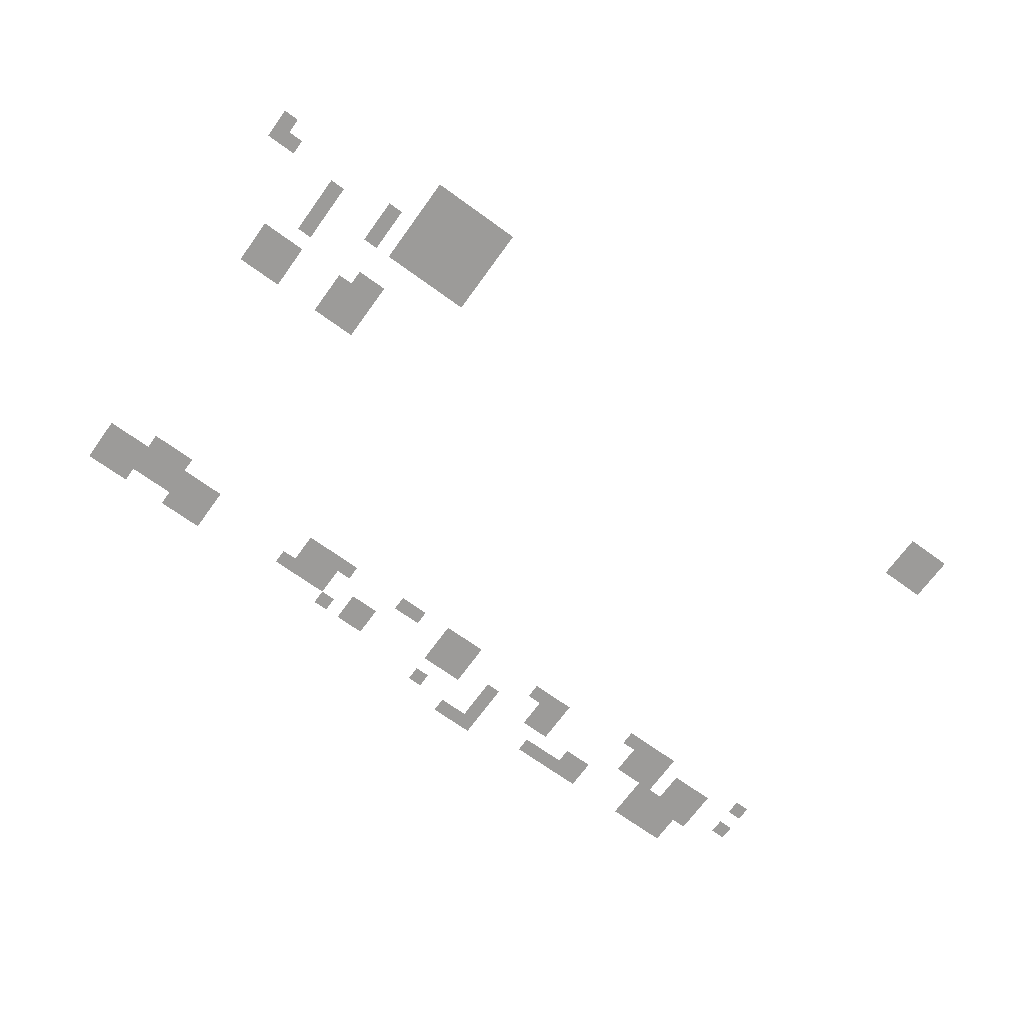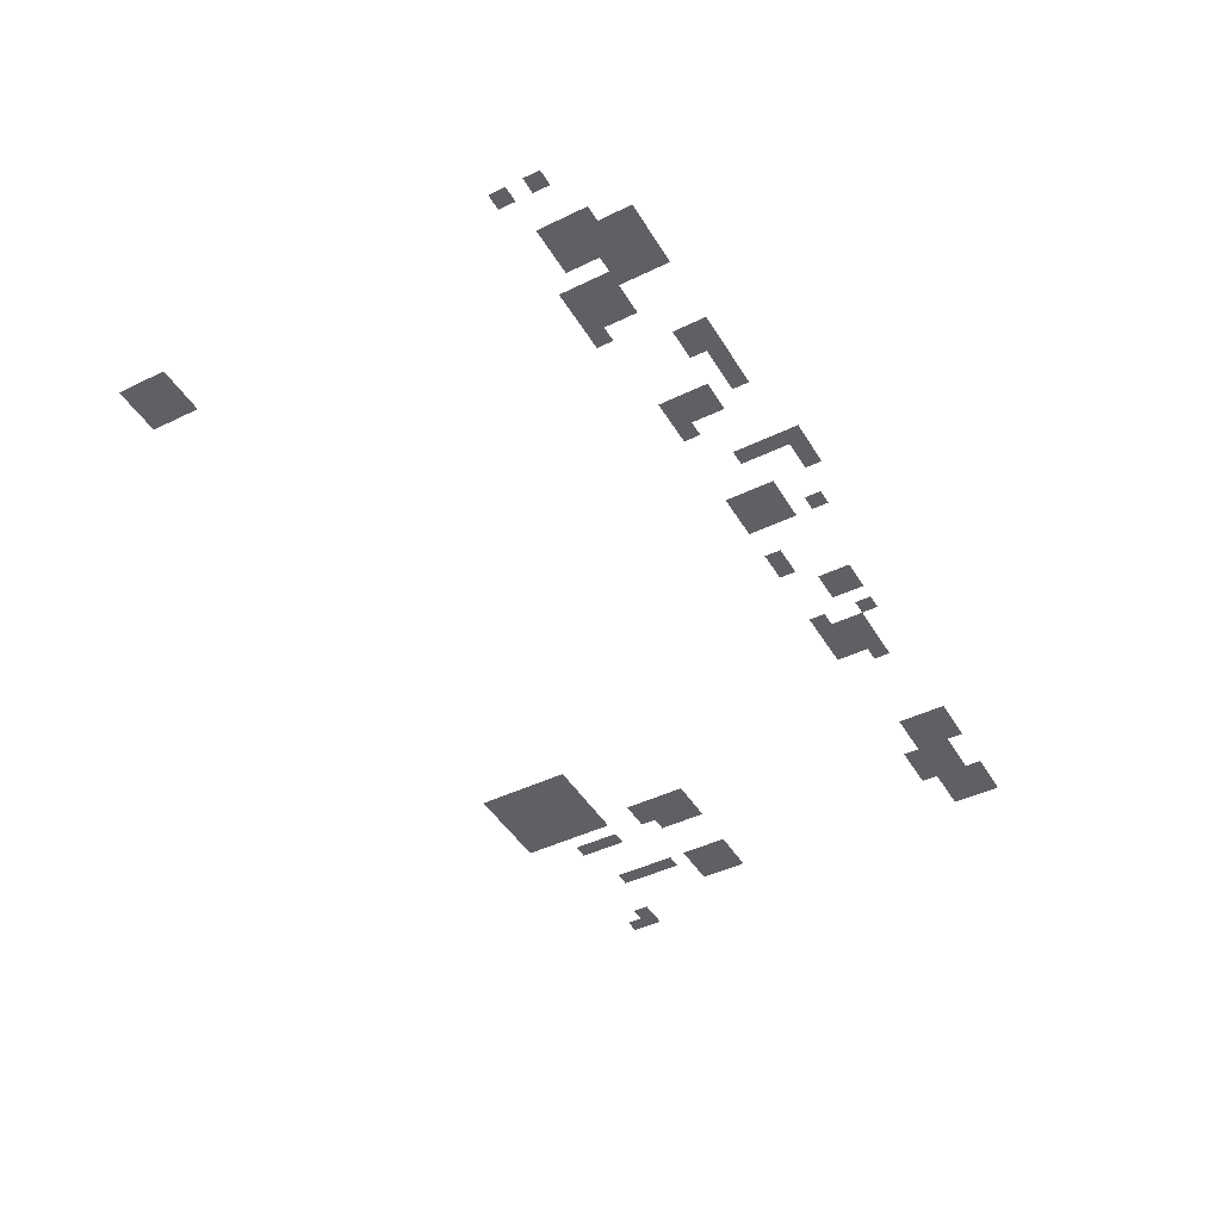
<metadata>
{"format":"obj","ext":"obj","renderer":"f3d","projection":"perspective","resolution":1024,"background":"white","views":[{"elev":-69.7,"azim":-35.9,"up":"+Z"},{"elev":-45.0,"azim":119.3,"up":"+Z"}]}
</metadata>
<code>
v -21 -3 0
v -22 -3 0
v -22 -2 0
v -21 -2 0
v -22 -3 0
v -23 -3 0
v -23 -2 0
v -22 -2 0
v -23 -3 0
v -24 -3 0
v -24 -2 0
v -23 -2 0
v -4 -4 0
v -5 -4 0
v -5 -3 0
v -4 -3 0
v -5 -4 0
v -6 -4 0
v -6 -3 0
v -5 -3 0
v -6 -4 0
v -7 -4 0
v -7 -3 0
v -6 -3 0
v -7 -4 0
v -8 -4 0
v -8 -3 0
v -7 -3 0
v -12 -4 0
v -13 -4 0
v -13 -3 0
v -12 -3 0
v -13 -4 0
v -14 -4 0
v -14 -3 0
v -13 -3 0
v -14 -4 0
v -15 -4 0
v -15 -3 0
v -14 -3 0
v -15 -4 0
v -16 -4 0
v -16 -3 0
v -15 -3 0
v -16 -4 0
v -17 -4 0
v -17 -3 0
v -16 -3 0
v -21 -4 0
v -22 -4 0
v -22 -3 0
v -21 -3 0
v -26 -4 0
v -27 -4 0
v -27 -3 0
v -26 -3 0
v -4 -5 0
v -5 -5 0
v -5 -4 0
v -4 -4 0
v -5 -5 0
v -6 -5 0
v -6 -4 0
v -5 -4 0
v -6 -5 0
v -7 -5 0
v -7 -4 0
v -6 -4 0
v -7 -5 0
v -8 -5 0
v -8 -4 0
v -7 -4 0
v -12 -5 0
v -13 -5 0
v -13 -4 0
v -12 -4 0
v -13 -5 0
v -14 -5 0
v -14 -4 0
v -13 -4 0
v -21 -5 0
v -22 -5 0
v -22 -4 0
v -21 -4 0
v -32 -5 0
v -33 -5 0
v -33 -4 0
v -32 -4 0
v -33 -5 0
v -34 -5 0
v -34 -4 0
v -33 -4 0
v -35 -5 0
v -36 -5 0
v -36 -4 0
v -35 -4 0
v -46 -5 0
v -47 -5 0
v -47 -4 0
v -46 -4 0
v -47 -5 0
v -48 -5 0
v -48 -4 0
v -47 -4 0
v -48 -5 0
v -49 -5 0
v -49 -4 0
v -48 -4 0
v -52 -5 0
v -53 -5 0
v -53 -4 0
v -52 -4 0
v -53 -5 0
v -54 -5 0
v -54 -4 0
v -53 -4 0
v -54 -5 0
v -55 -5 0
v -55 -4 0
v -54 -4 0
v -3 -6 0
v -4 -6 0
v -4 -5 0
v -3 -5 0
v -4 -6 0
v -5 -6 0
v -5 -5 0
v -4 -5 0
v -5 -6 0
v -6 -6 0
v -6 -5 0
v -5 -5 0
v -6 -6 0
v -7 -6 0
v -7 -5 0
v -6 -5 0
v -7 -6 0
v -8 -6 0
v -8 -5 0
v -7 -5 0
v -16 -6 0
v -17 -6 0
v -17 -5 0
v -16 -5 0
v -17 -6 0
v -18 -6 0
v -18 -5 0
v -17 -5 0
v -21 -6 0
v -22 -6 0
v -22 -5 0
v -21 -5 0
v -24 -6 0
v -25 -6 0
v -25 -5 0
v -24 -5 0
v -25 -6 0
v -26 -6 0
v -26 -5 0
v -25 -5 0
v -26 -6 0
v -27 -6 0
v -27 -5 0
v -26 -5 0
v -32 -6 0
v -33 -6 0
v -33 -5 0
v -32 -5 0
v -33 -6 0
v -34 -6 0
v -34 -5 0
v -33 -5 0
v -36 -6 0
v -37 -6 0
v -37 -5 0
v -36 -5 0
v -37 -6 0
v -38 -6 0
v -38 -5 0
v -37 -5 0
v -38 -6 0
v -39 -6 0
v -39 -5 0
v -38 -5 0
v -39 -6 0
v -40 -6 0
v -40 -5 0
v -39 -5 0
v -46 -6 0
v -47 -6 0
v -47 -5 0
v -46 -5 0
v -47 -6 0
v -48 -6 0
v -48 -5 0
v -47 -5 0
v -48 -6 0
v -49 -6 0
v -49 -5 0
v -48 -5 0
v -49 -6 0
v -50 -6 0
v -50 -5 0
v -49 -5 0
v -50 -6 0
v -51 -6 0
v -51 -5 0
v -50 -5 0
v -51 -6 0
v -52 -6 0
v -52 -5 0
v -51 -5 0
v -52 -6 0
v -53 -6 0
v -53 -5 0
v -52 -5 0
v -53 -6 0
v -54 -6 0
v -54 -5 0
v -53 -5 0
v -54 -6 0
v -55 -6 0
v -55 -5 0
v -54 -5 0
v 0 -7 0
v -1 -7 0
v -1 -6 0
v 0 -6 0
v -3 -7 0
v -4 -7 0
v -4 -6 0
v -3 -6 0
v -4 -7 0
v -5 -7 0
v -5 -6 0
v -4 -6 0
v -5 -7 0
v -6 -7 0
v -6 -6 0
v -5 -6 0
v -7 -7 0
v -8 -7 0
v -8 -6 0
v -7 -6 0
v -8 -7 0
v -9 -7 0
v -9 -6 0
v -8 -6 0
v -9 -7 0
v -10 -7 0
v -10 -6 0
v -9 -6 0
v -16 -7 0
v -17 -7 0
v -17 -6 0
v -16 -6 0
v -17 -7 0
v -18 -7 0
v -18 -6 0
v -17 -6 0
v -24 -7 0
v -25 -7 0
v -25 -6 0
v -24 -6 0
v -25 -7 0
v -26 -7 0
v -26 -6 0
v -25 -6 0
v -26 -7 0
v -27 -7 0
v -27 -6 0
v -26 -6 0
v -36 -7 0
v -37 -7 0
v -37 -6 0
v -36 -6 0
v -37 -7 0
v -38 -7 0
v -38 -6 0
v -37 -6 0
v -38 -7 0
v -39 -7 0
v -39 -6 0
v -38 -6 0
v -46 -7 0
v -47 -7 0
v -47 -6 0
v -46 -6 0
v -47 -7 0
v -48 -7 0
v -48 -6 0
v -47 -6 0
v -48 -7 0
v -49 -7 0
v -49 -6 0
v -48 -6 0
v -49 -7 0
v -50 -7 0
v -50 -6 0
v -49 -6 0
v -50 -7 0
v -51 -7 0
v -51 -6 0
v -50 -6 0
v -51 -7 0
v -52 -7 0
v -52 -6 0
v -51 -6 0
v -52 -7 0
v -53 -7 0
v -53 -6 0
v -52 -6 0
v -53 -7 0
v -54 -7 0
v -54 -6 0
v -53 -6 0
v -54 -7 0
v -55 -7 0
v -55 -6 0
v -54 -6 0
v -3 -8 0
v -4 -8 0
v -4 -7 0
v -3 -7 0
v -4 -8 0
v -5 -8 0
v -5 -7 0
v -4 -7 0
v -5 -8 0
v -6 -8 0
v -6 -7 0
v -5 -7 0
v -7 -8 0
v -8 -8 0
v -8 -7 0
v -7 -7 0
v -8 -8 0
v -9 -8 0
v -9 -7 0
v -8 -7 0
v -9 -8 0
v -10 -8 0
v -10 -7 0
v -9 -7 0
v -16 -8 0
v -17 -8 0
v -17 -7 0
v -16 -7 0
v -17 -8 0
v -18 -8 0
v -18 -7 0
v -17 -7 0
v -18 -8 0
v -19 -8 0
v -19 -7 0
v -18 -7 0
v -24 -8 0
v -25 -8 0
v -25 -7 0
v -24 -7 0
v -25 -8 0
v -26 -8 0
v -26 -7 0
v -25 -7 0
v -26 -8 0
v -27 -8 0
v -27 -7 0
v -26 -7 0
v -29 -8 0
v -30 -8 0
v -30 -7 0
v -29 -7 0
v -30 -8 0
v -31 -8 0
v -31 -7 0
v -30 -7 0
v -35 -8 0
v -36 -8 0
v -36 -7 0
v -35 -7 0
v -36 -8 0
v -37 -8 0
v -37 -7 0
v -36 -7 0
v -37 -8 0
v -38 -8 0
v -38 -7 0
v -37 -7 0
v -38 -8 0
v -39 -8 0
v -39 -7 0
v -38 -7 0
v -49 -8 0
v -50 -8 0
v -50 -7 0
v -49 -7 0
v -50 -8 0
v -51 -8 0
v -51 -7 0
v -50 -7 0
v -51 -8 0
v -52 -8 0
v -52 -7 0
v -51 -7 0
v 0 -9 0
v -1 -9 0
v -1 -8 0
v 0 -8 0
v -7 -9 0
v -8 -9 0
v -8 -8 0
v -7 -8 0
v -8 -9 0
v -9 -9 0
v -9 -8 0
v -8 -8 0
v -9 -9 0
v -10 -9 0
v -10 -8 0
v -9 -8 0
v -10 -9 0
v -11 -9 0
v -11 -8 0
v -10 -8 0
v -45 -23 0
v -46 -23 0
v -46 -22 0
v -45 -22 0
v -46 -23 0
v -47 -23 0
v -47 -22 0
v -46 -22 0
v -47 -23 0
v -48 -23 0
v -48 -22 0
v -47 -22 0
v -51 -23 0
v -52 -23 0
v -52 -22 0
v -51 -22 0
v -52 -23 0
v -53 -23 0
v -53 -22 0
v -52 -22 0
v -53 -23 0
v -54 -23 0
v -54 -22 0
v -53 -22 0
v -45 -24 0
v -46 -24 0
v -46 -23 0
v -45 -23 0
v -46 -24 0
v -47 -24 0
v -47 -23 0
v -46 -23 0
v -47 -24 0
v -48 -24 0
v -48 -23 0
v -47 -23 0
v -51 -24 0
v -52 -24 0
v -52 -23 0
v -51 -23 0
v -52 -24 0
v -53 -24 0
v -53 -23 0
v -52 -23 0
v -53 -24 0
v -54 -24 0
v -54 -23 0
v -53 -23 0
v -45 -25 0
v -46 -25 0
v -46 -24 0
v -45 -24 0
v -46 -25 0
v -47 -25 0
v -47 -24 0
v -46 -24 0
v -47 -25 0
v -48 -25 0
v -48 -24 0
v -47 -24 0
v -51 -25 0
v -52 -25 0
v -52 -24 0
v -51 -24 0
v -52 -25 0
v -53 -25 0
v -53 -24 0
v -52 -24 0
v -53 -25 0
v -54 -25 0
v -54 -24 0
v -53 -24 0
v -45 -26 0
v -46 -26 0
v -46 -25 0
v -45 -25 0
v -46 -26 0
v -47 -26 0
v -47 -25 0
v -46 -25 0
v -51 -27 0
v -52 -27 0
v -52 -26 0
v -51 -26 0
v -51 -28 0
v -52 -28 0
v -52 -27 0
v -51 -27 0
v -40 -29 0
v -41 -29 0
v -41 -28 0
v -40 -28 0
v -41 -29 0
v -42 -29 0
v -42 -28 0
v -41 -28 0
v -42 -29 0
v -43 -29 0
v -43 -28 0
v -42 -28 0
v -43 -29 0
v -44 -29 0
v -44 -28 0
v -43 -28 0
v -44 -29 0
v -45 -29 0
v -45 -28 0
v -44 -28 0
v -45 -29 0
v -46 -29 0
v -46 -28 0
v -45 -28 0
v -47 -29 0
v -48 -29 0
v -48 -28 0
v -47 -28 0
v -51 -29 0
v -52 -29 0
v -52 -28 0
v -51 -28 0
v -40 -30 0
v -41 -30 0
v -41 -29 0
v -40 -29 0
v -41 -30 0
v -42 -30 0
v -42 -29 0
v -41 -29 0
v -42 -30 0
v -43 -30 0
v -43 -29 0
v -42 -29 0
v -43 -30 0
v -44 -30 0
v -44 -29 0
v -43 -29 0
v -44 -30 0
v -45 -30 0
v -45 -29 0
v -44 -29 0
v -45 -30 0
v -46 -30 0
v -46 -29 0
v -45 -29 0
v -47 -30 0
v -48 -30 0
v -48 -29 0
v -47 -29 0
v -51 -30 0
v -52 -30 0
v -52 -29 0
v -51 -29 0
v -1 -31 0
v -2 -31 0
v -2 -30 0
v -1 -30 0
v -2 -31 0
v -3 -31 0
v -3 -30 0
v -2 -30 0
v -3 -31 0
v -4 -31 0
v -4 -30 0
v -3 -30 0
v -40 -31 0
v -41 -31 0
v -41 -30 0
v -40 -30 0
v -41 -31 0
v -42 -31 0
v -42 -30 0
v -41 -30 0
v -42 -31 0
v -43 -31 0
v -43 -30 0
v -42 -30 0
v -43 -31 0
v -44 -31 0
v -44 -30 0
v -43 -30 0
v -44 -31 0
v -45 -31 0
v -45 -30 0
v -44 -30 0
v -45 -31 0
v -46 -31 0
v -46 -30 0
v -45 -30 0
v -47 -31 0
v -48 -31 0
v -48 -30 0
v -47 -30 0
v -55 -31 0
v -56 -31 0
v -56 -30 0
v -55 -30 0
v -56 -31 0
v -57 -31 0
v -57 -30 0
v -56 -30 0
v -1 -32 0
v -2 -32 0
v -2 -31 0
v -1 -31 0
v -2 -32 0
v -3 -32 0
v -3 -31 0
v -2 -31 0
v -3 -32 0
v -4 -32 0
v -4 -31 0
v -3 -31 0
v -40 -32 0
v -41 -32 0
v -41 -31 0
v -40 -31 0
v -41 -32 0
v -42 -32 0
v -42 -31 0
v -41 -31 0
v -42 -32 0
v -43 -32 0
v -43 -31 0
v -42 -31 0
v -43 -32 0
v -44 -32 0
v -44 -31 0
v -43 -31 0
v -44 -32 0
v -45 -32 0
v -45 -31 0
v -44 -31 0
v -45 -32 0
v -46 -32 0
v -46 -31 0
v -45 -31 0
v -56 -32 0
v -57 -32 0
v -57 -31 0
v -56 -31 0
v -1 -33 0
v -2 -33 0
v -2 -32 0
v -1 -32 0
v -2 -33 0
v -3 -33 0
v -3 -32 0
v -2 -32 0
v -3 -33 0
v -4 -33 0
v -4 -32 0
v -3 -32 0
v -40 -33 0
v -41 -33 0
v -41 -32 0
v -40 -32 0
v -41 -33 0
v -42 -33 0
v -42 -32 0
v -41 -32 0
v -42 -33 0
v -43 -33 0
v -43 -32 0
v -42 -32 0
v -43 -33 0
v -44 -33 0
v -44 -32 0
v -43 -32 0
v -44 -33 0
v -45 -33 0
v -45 -32 0
v -44 -32 0
v -45 -33 0
v -46 -33 0
v -46 -32 0
v -45 -32 0
v -40 -34 0
v -41 -34 0
v -41 -33 0
v -40 -33 0
v -41 -34 0
v -42 -34 0
v -42 -33 0
v -41 -33 0
v -42 -34 0
v -43 -34 0
v -43 -33 0
v -42 -33 0
v -43 -34 0
v -44 -34 0
v -44 -33 0
v -43 -33 0
v -44 -34 0
v -45 -34 0
v -45 -33 0
v -44 -33 0
v -45 -34 0
v -46 -34 0
v -46 -33 0
v -45 -33 0
g Market---copia_mesh_0019
f 1 2 3 4
f 5 6 7 8
f 9 10 11 12
f 13 14 15 16
f 17 18 19 20
f 21 22 23 24
f 25 26 27 28
f 29 30 31 32
f 33 34 35 36
f 37 38 39 40
f 41 42 43 44
f 45 46 47 48
f 49 50 51 52
f 53 54 55 56
f 57 58 59 60
f 61 62 63 64
f 65 66 67 68
f 69 70 71 72
f 73 74 75 76
f 77 78 79 80
f 81 82 83 84
f 85 86 87 88
f 89 90 91 92
f 93 94 95 96
f 97 98 99 100
f 101 102 103 104
f 105 106 107 108
f 109 110 111 112
f 113 114 115 116
f 117 118 119 120
f 121 122 123 124
f 125 126 127 128
f 129 130 131 132
f 133 134 135 136
f 137 138 139 140
f 141 142 143 144
f 145 146 147 148
f 149 150 151 152
f 153 154 155 156
f 157 158 159 160
f 161 162 163 164
f 165 166 167 168
f 169 170 171 172
f 173 174 175 176
f 177 178 179 180
f 181 182 183 184
f 185 186 187 188
f 189 190 191 192
f 193 194 195 196
f 197 198 199 200
f 201 202 203 204
f 205 206 207 208
f 209 210 211 212
f 213 214 215 216
f 217 218 219 220
f 221 222 223 224
f 225 226 227 228
f 229 230 231 232
f 233 234 235 236
f 237 238 239 240
f 241 242 243 244
f 245 246 247 248
f 249 250 251 252
f 253 254 255 256
f 257 258 259 260
f 261 262 263 264
f 265 266 267 268
f 269 270 271 272
f 273 274 275 276
f 277 278 279 280
f 281 282 283 284
f 285 286 287 288
f 289 290 291 292
f 293 294 295 296
f 297 298 299 300
f 301 302 303 304
f 305 306 307 308
f 309 310 311 312
f 313 314 315 316
f 317 318 319 320
f 321 322 323 324
f 325 326 327 328
f 329 330 331 332
f 333 334 335 336
f 337 338 339 340
f 341 342 343 344
f 345 346 347 348
f 349 350 351 352
f 353 354 355 356
f 357 358 359 360
f 361 362 363 364
f 365 366 367 368
f 369 370 371 372
f 373 374 375 376
f 377 378 379 380
f 381 382 383 384
f 385 386 387 388
f 389 390 391 392
f 393 394 395 396
f 397 398 399 400
f 401 402 403 404
f 405 406 407 408
f 409 410 411 412
f 413 414 415 416
f 417 418 419 420
f 421 422 423 424
f 425 426 427 428
f 429 430 431 432
f 433 434 435 436
f 437 438 439 440
f 441 442 443 444
f 445 446 447 448
f 449 450 451 452
f 453 454 455 456
f 457 458 459 460
f 461 462 463 464
f 465 466 467 468
f 469 470 471 472
f 473 474 475 476
f 477 478 479 480
f 481 482 483 484
f 485 486 487 488
f 489 490 491 492
f 493 494 495 496
f 497 498 499 500
f 501 502 503 504
f 505 506 507 508
f 509 510 511 512
f 513 514 515 516
f 517 518 519 520
f 521 522 523 524
f 525 526 527 528
f 529 530 531 532
f 533 534 535 536
f 537 538 539 540
f 541 542 543 544
f 545 546 547 548
f 549 550 551 552
f 553 554 555 556
f 557 558 559 560
f 561 562 563 564
f 565 566 567 568
f 569 570 571 572
f 573 574 575 576
f 577 578 579 580
f 581 582 583 584
f 585 586 587 588
f 589 590 591 592
f 593 594 595 596
f 597 598 599 600
f 601 602 603 604
f 605 606 607 608
f 609 610 611 612
f 613 614 615 616
f 617 618 619 620
f 621 622 623 624
f 625 626 627 628
f 629 630 631 632
f 633 634 635 636
f 637 638 639 640
f 641 642 643 644
f 645 646 647 648
f 649 650 651 652
f 653 654 655 656
f 657 658 659 660
f 661 662 663 664
f 665 666 667 668
f 669 670 671 672
f 673 674 675 676
f 677 678 679 680
f 681 682 683 684
f 685 686 687 688
f 689 690 691 692
f 693 694 695 696
f 697 698 699 700
f 701 702 703 704
f 705 706 707 708
f 709 710 711 712
f 713 714 715 716
f 717 718 719 720
f 721 722 723 724

</code>
